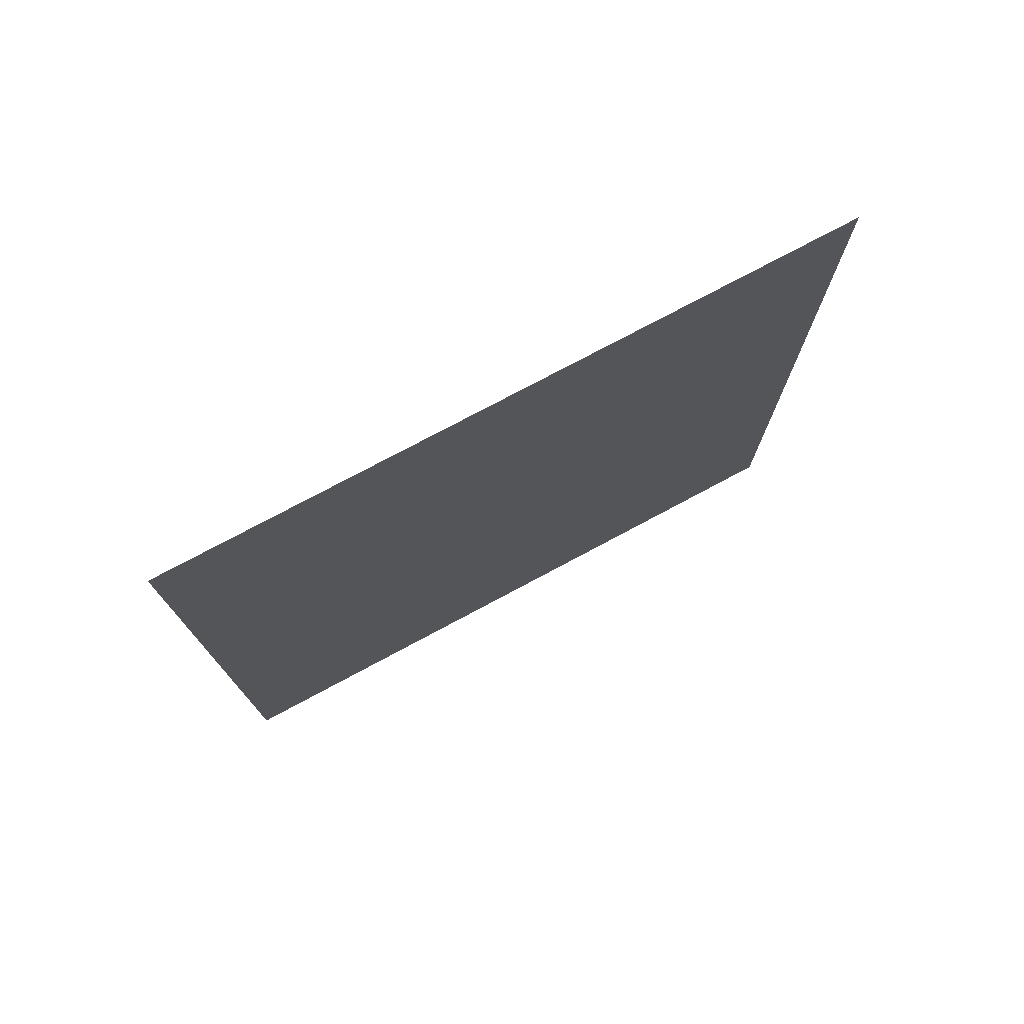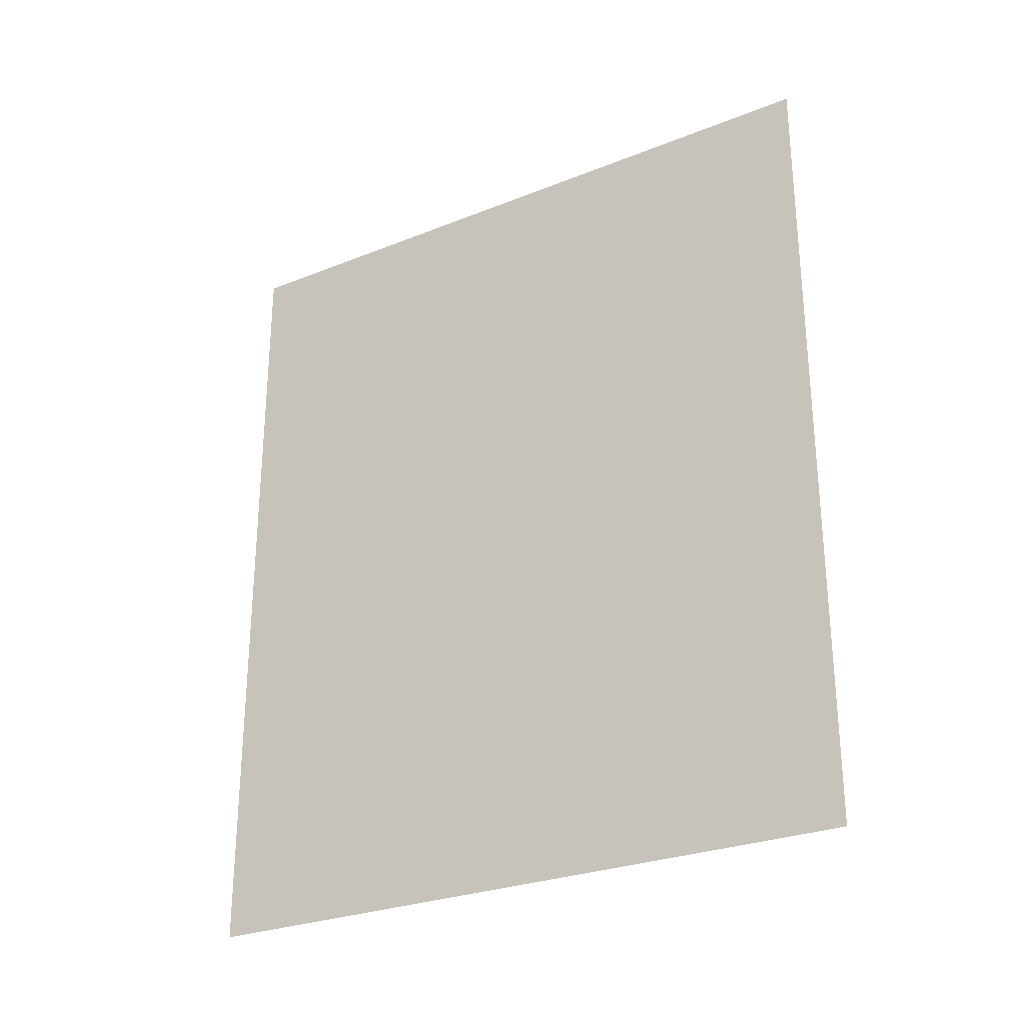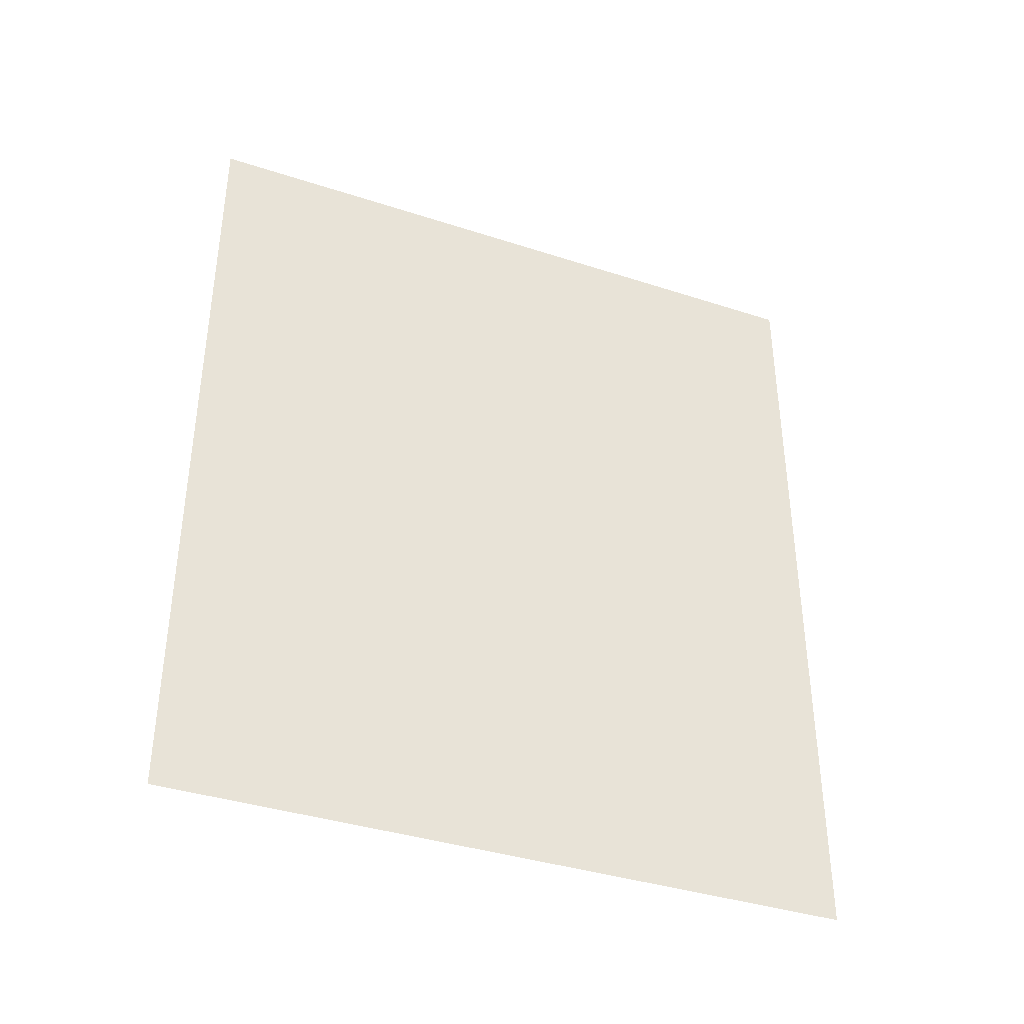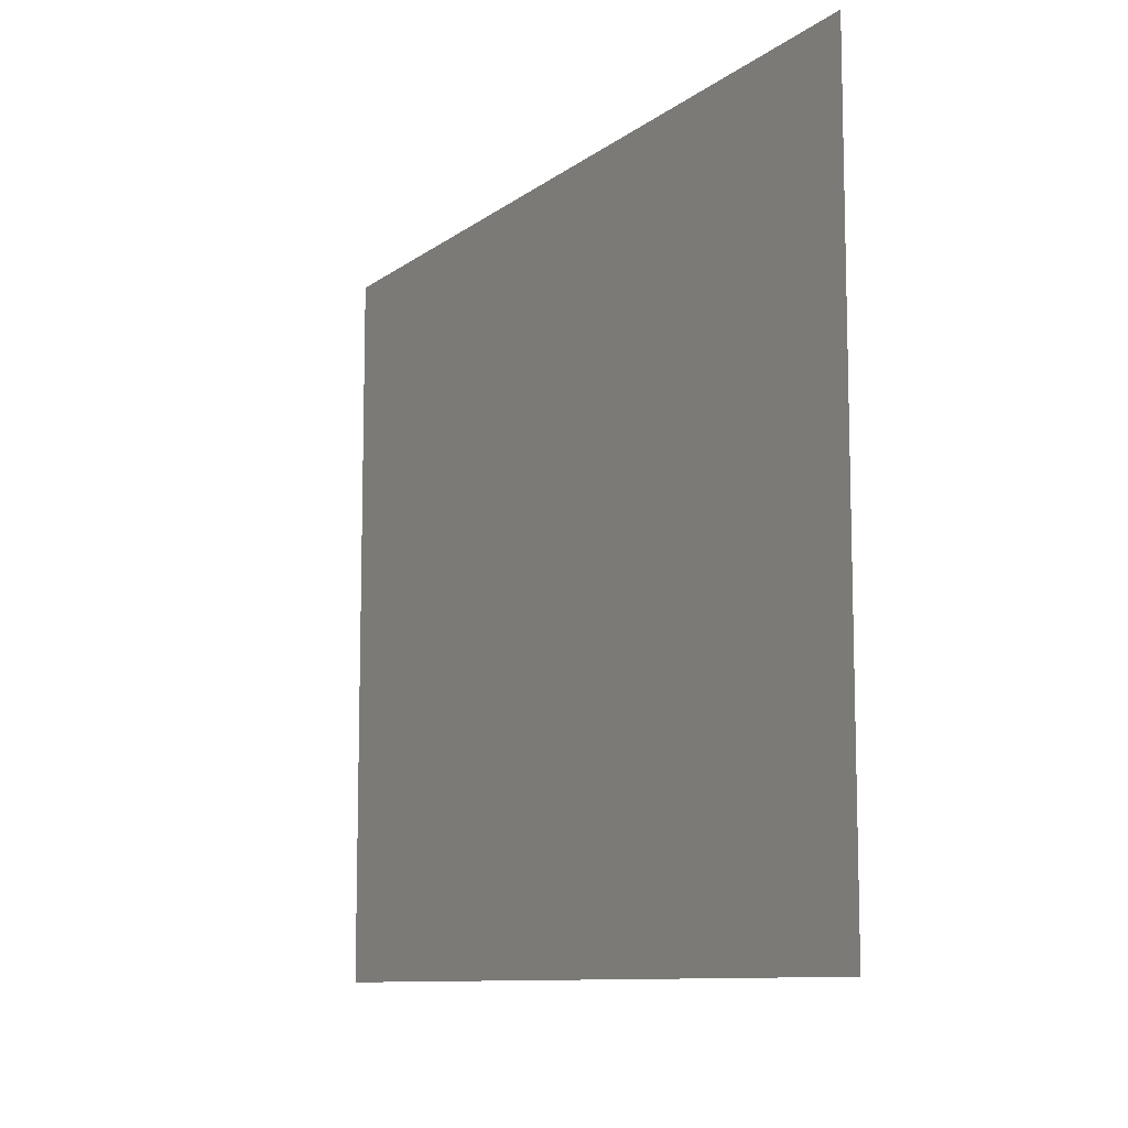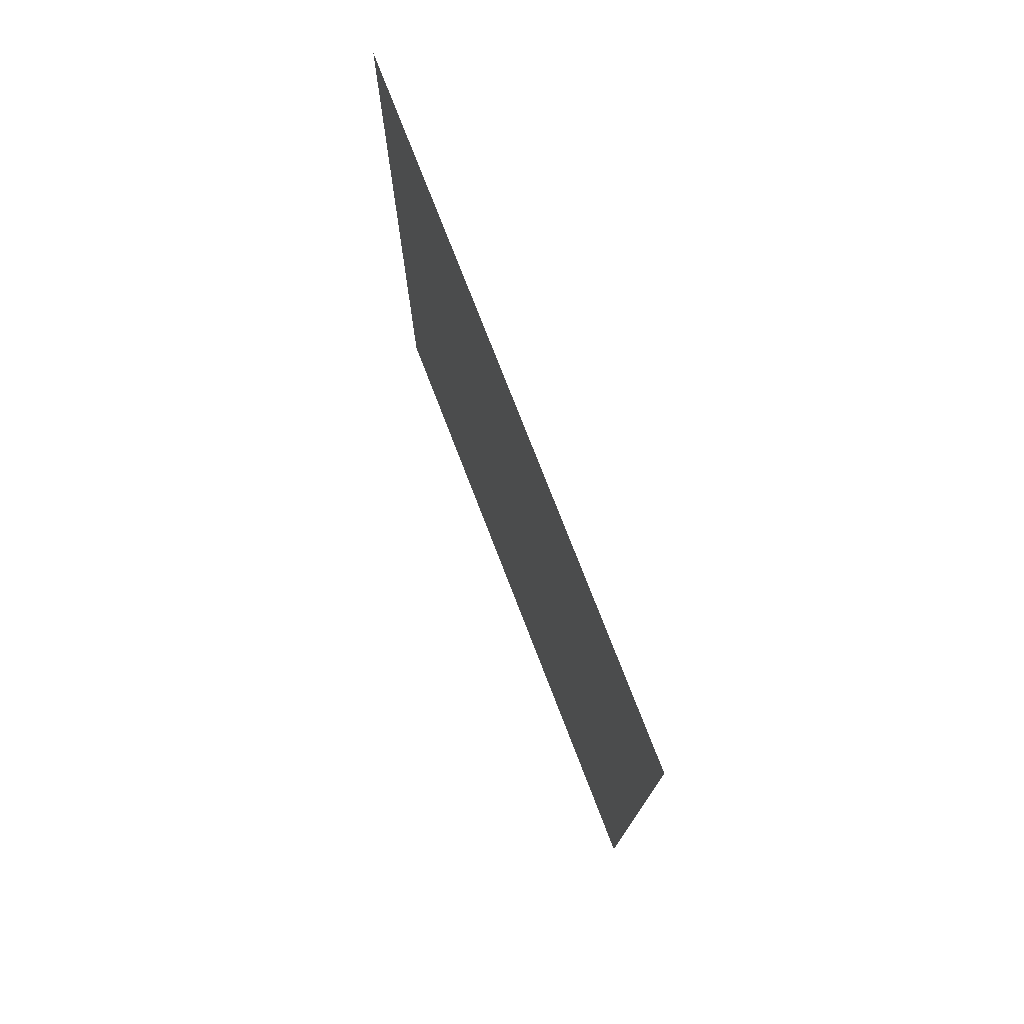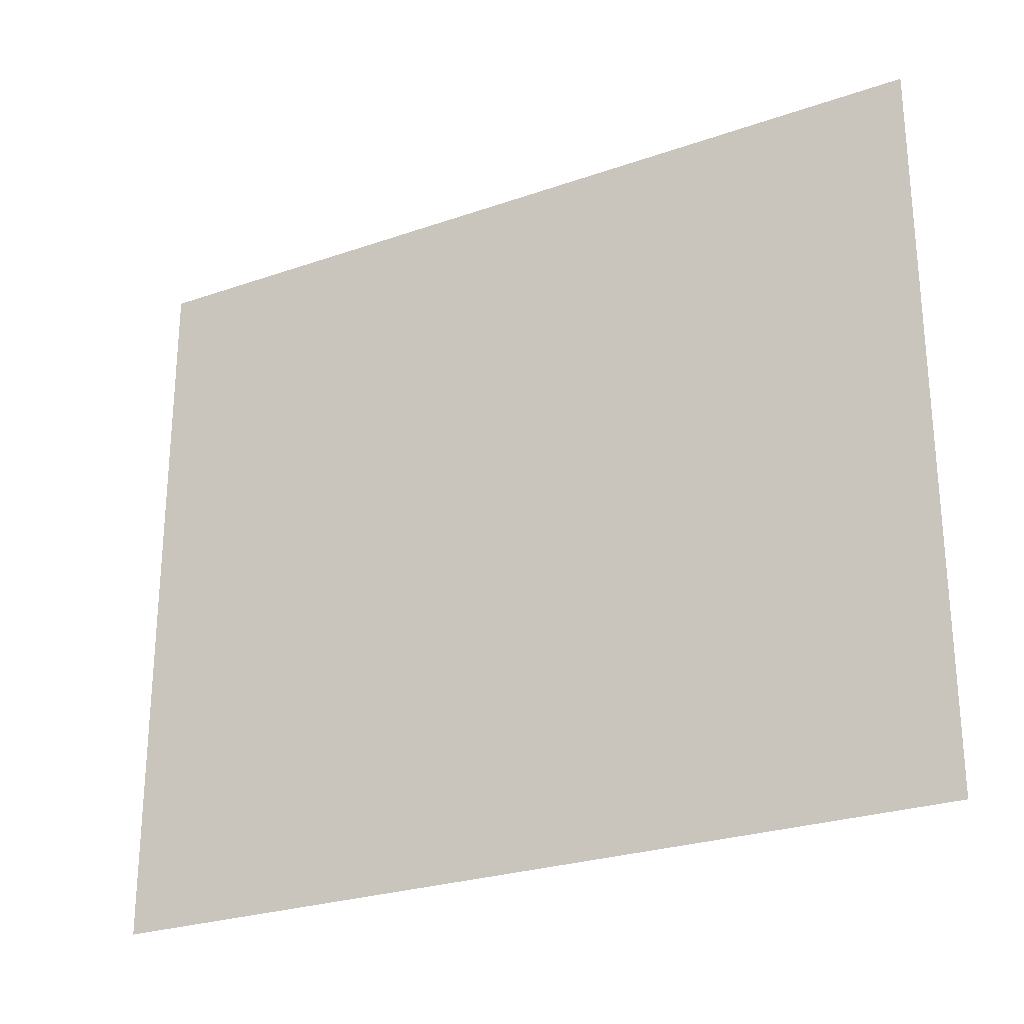
<metadata>
{"format":"obj","ext":"obj","renderer":"f3d","projection":"perspective","resolution":1024,"background":"white","views":[{"elev":75.7,"azim":-118.2,"up":"+Y"},{"elev":-27.7,"azim":121.4,"up":"+Y"},{"elev":-38.2,"azim":67.6,"up":"+Y"},{"elev":-10.0,"azim":-29.5,"up":"+Z"},{"elev":75.9,"azim":-21.1,"up":"+Y"},{"elev":-26.0,"azim":119.0,"up":"+Z"}]}
</metadata>
<code>
o grass01
v -0 2 -0.7
v 0 2 0.9982
v -0 -0 -0.7
v -0 -0 0.9982
f 1 2 4 3

</code>
